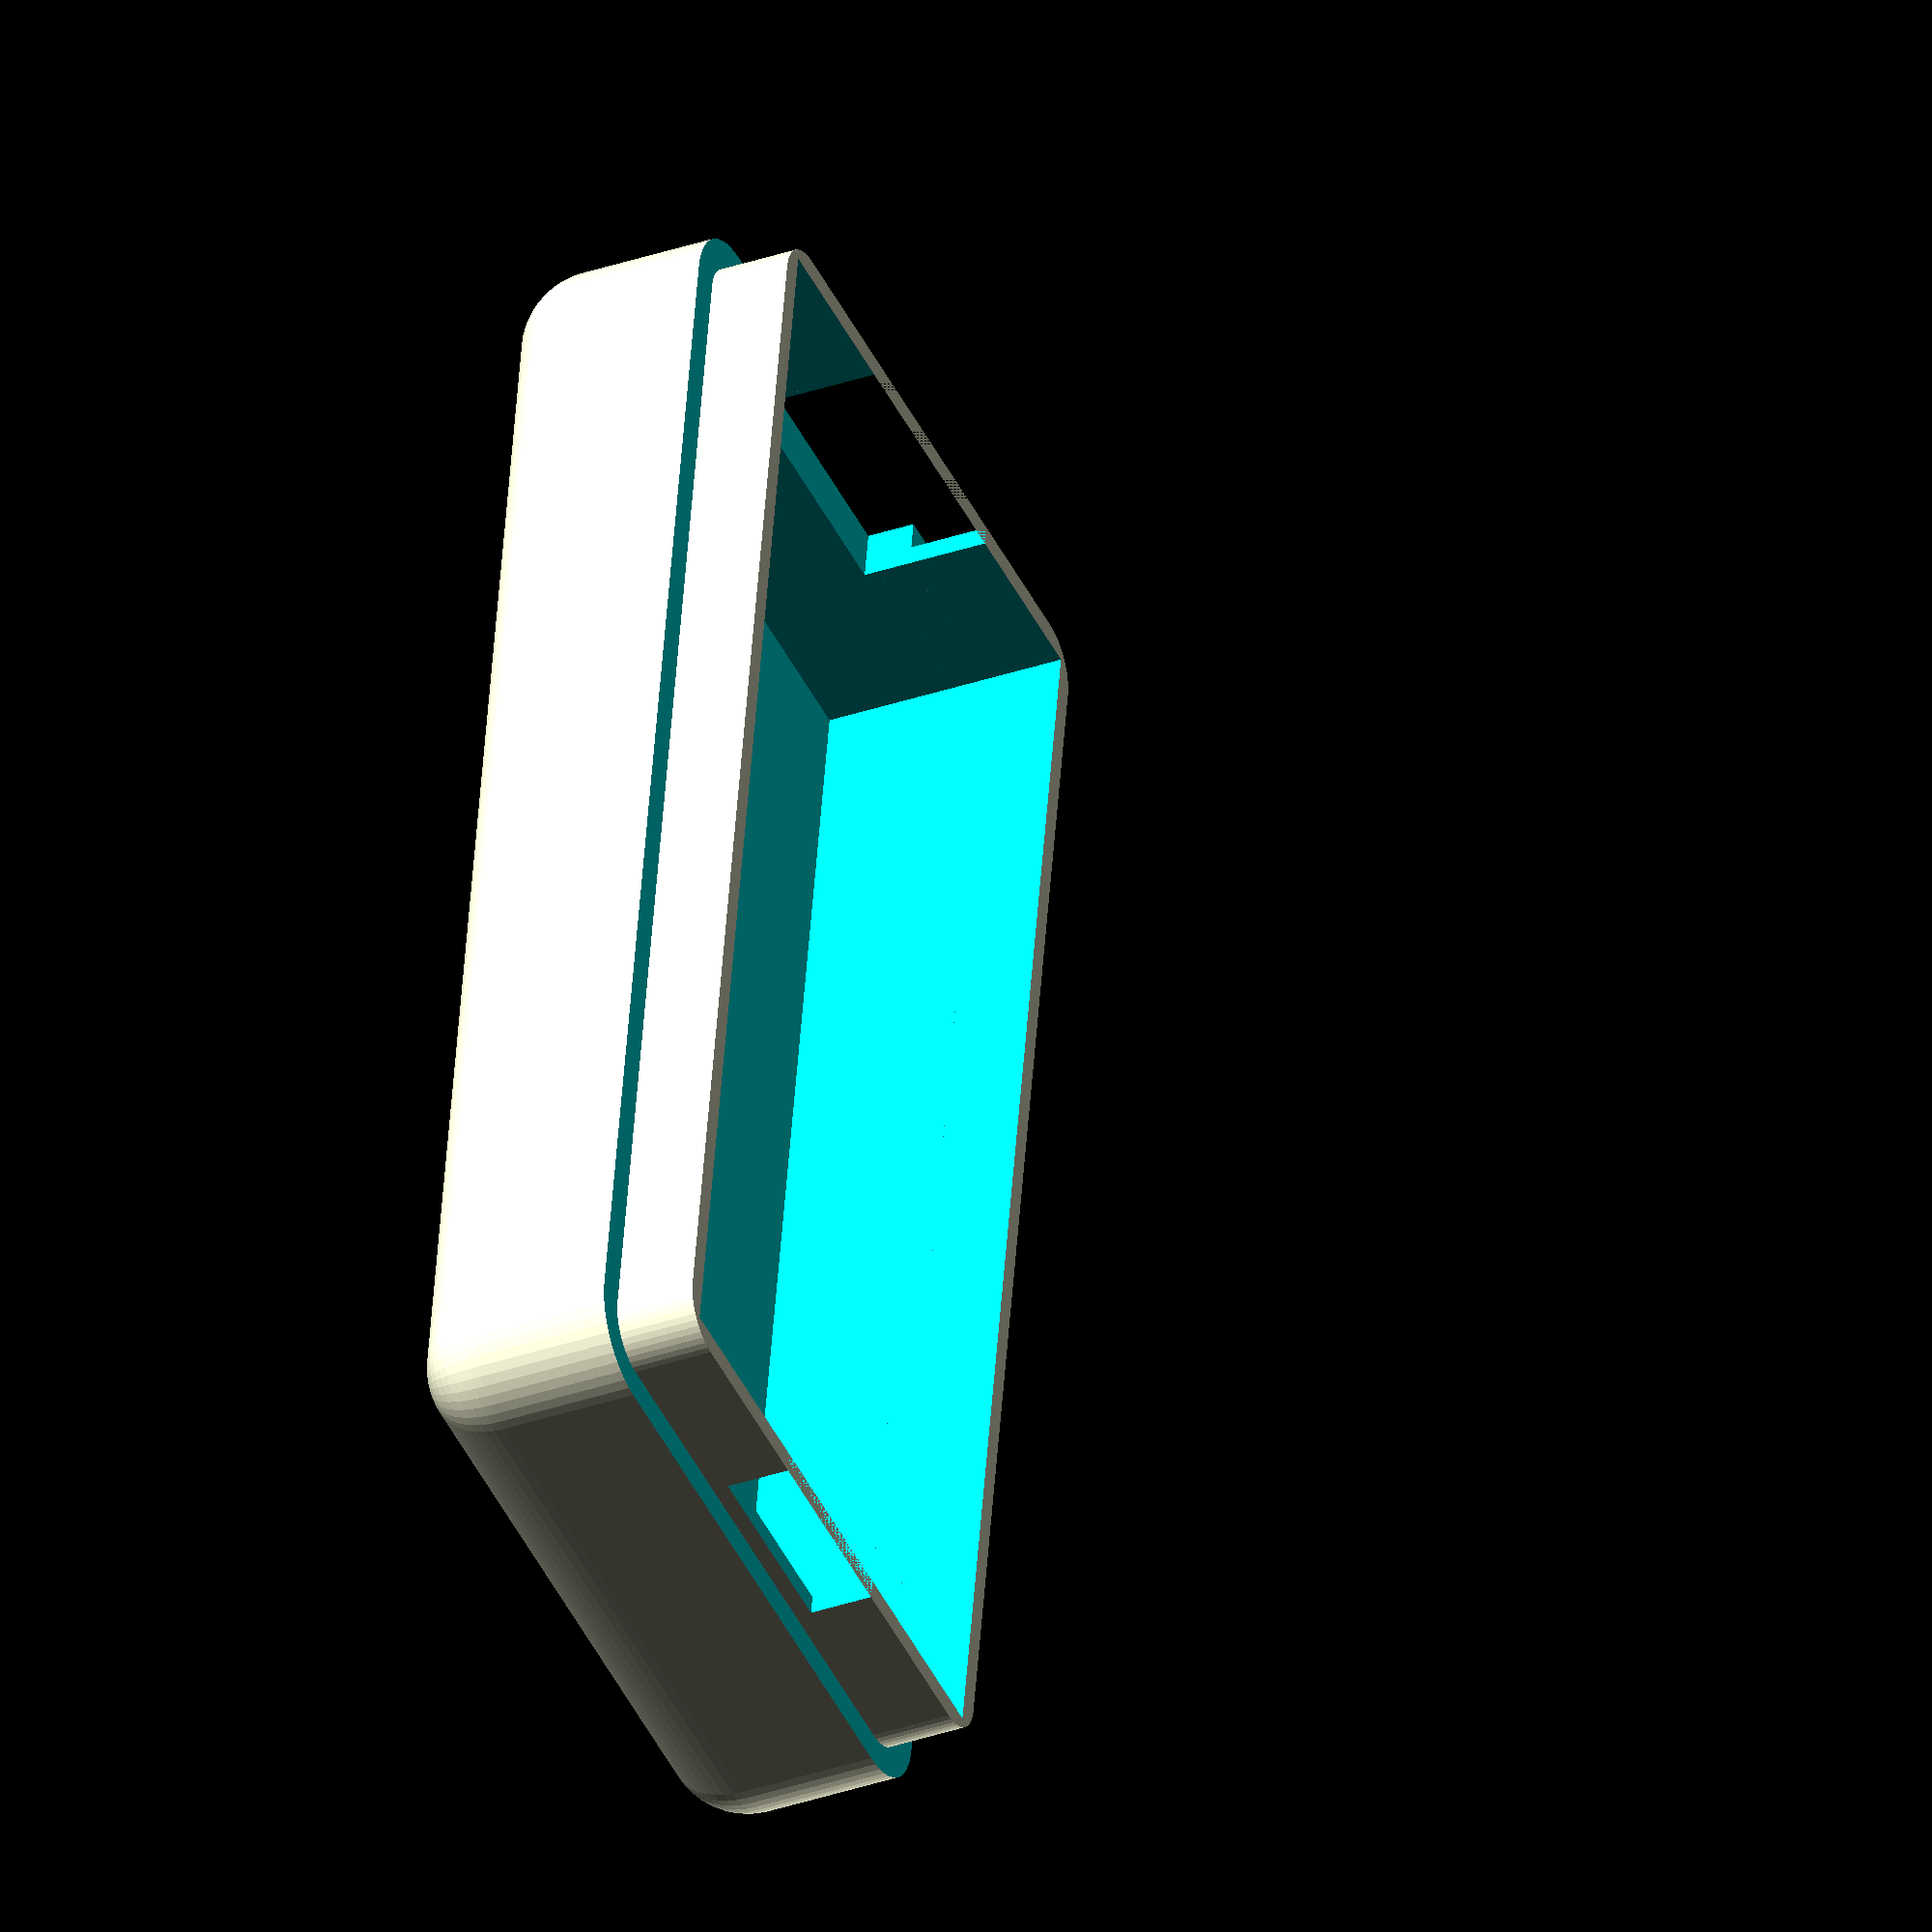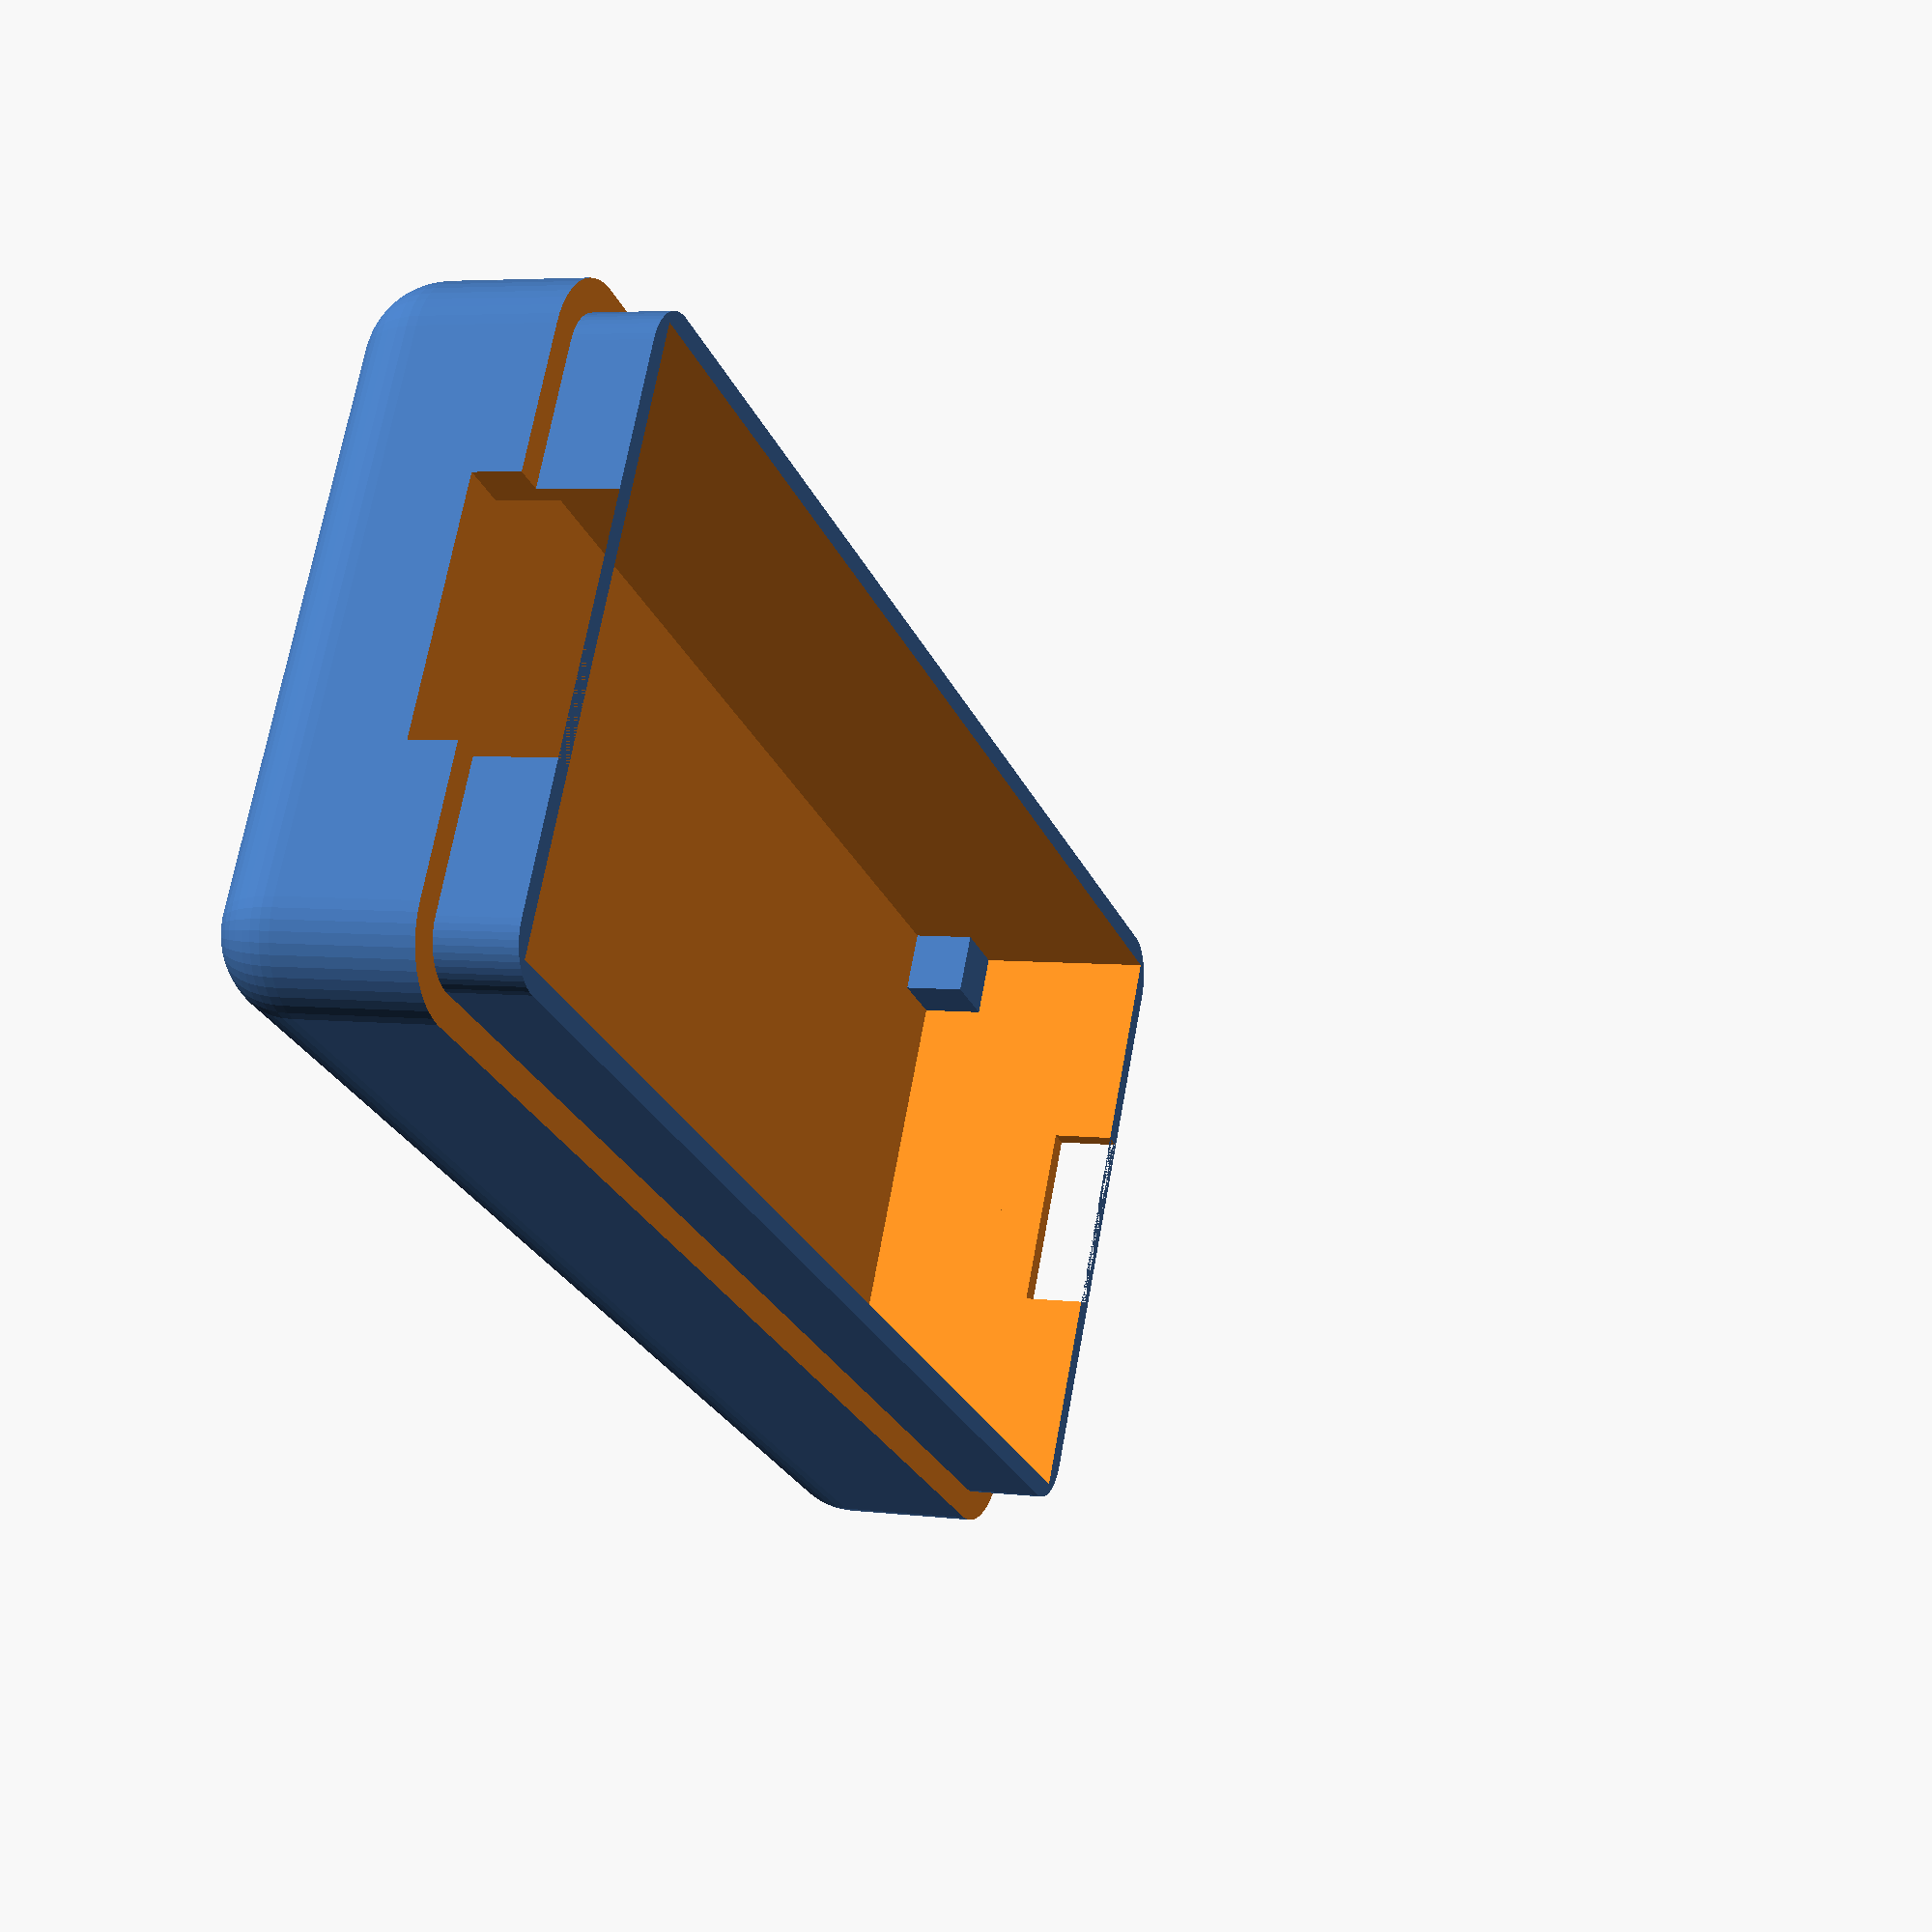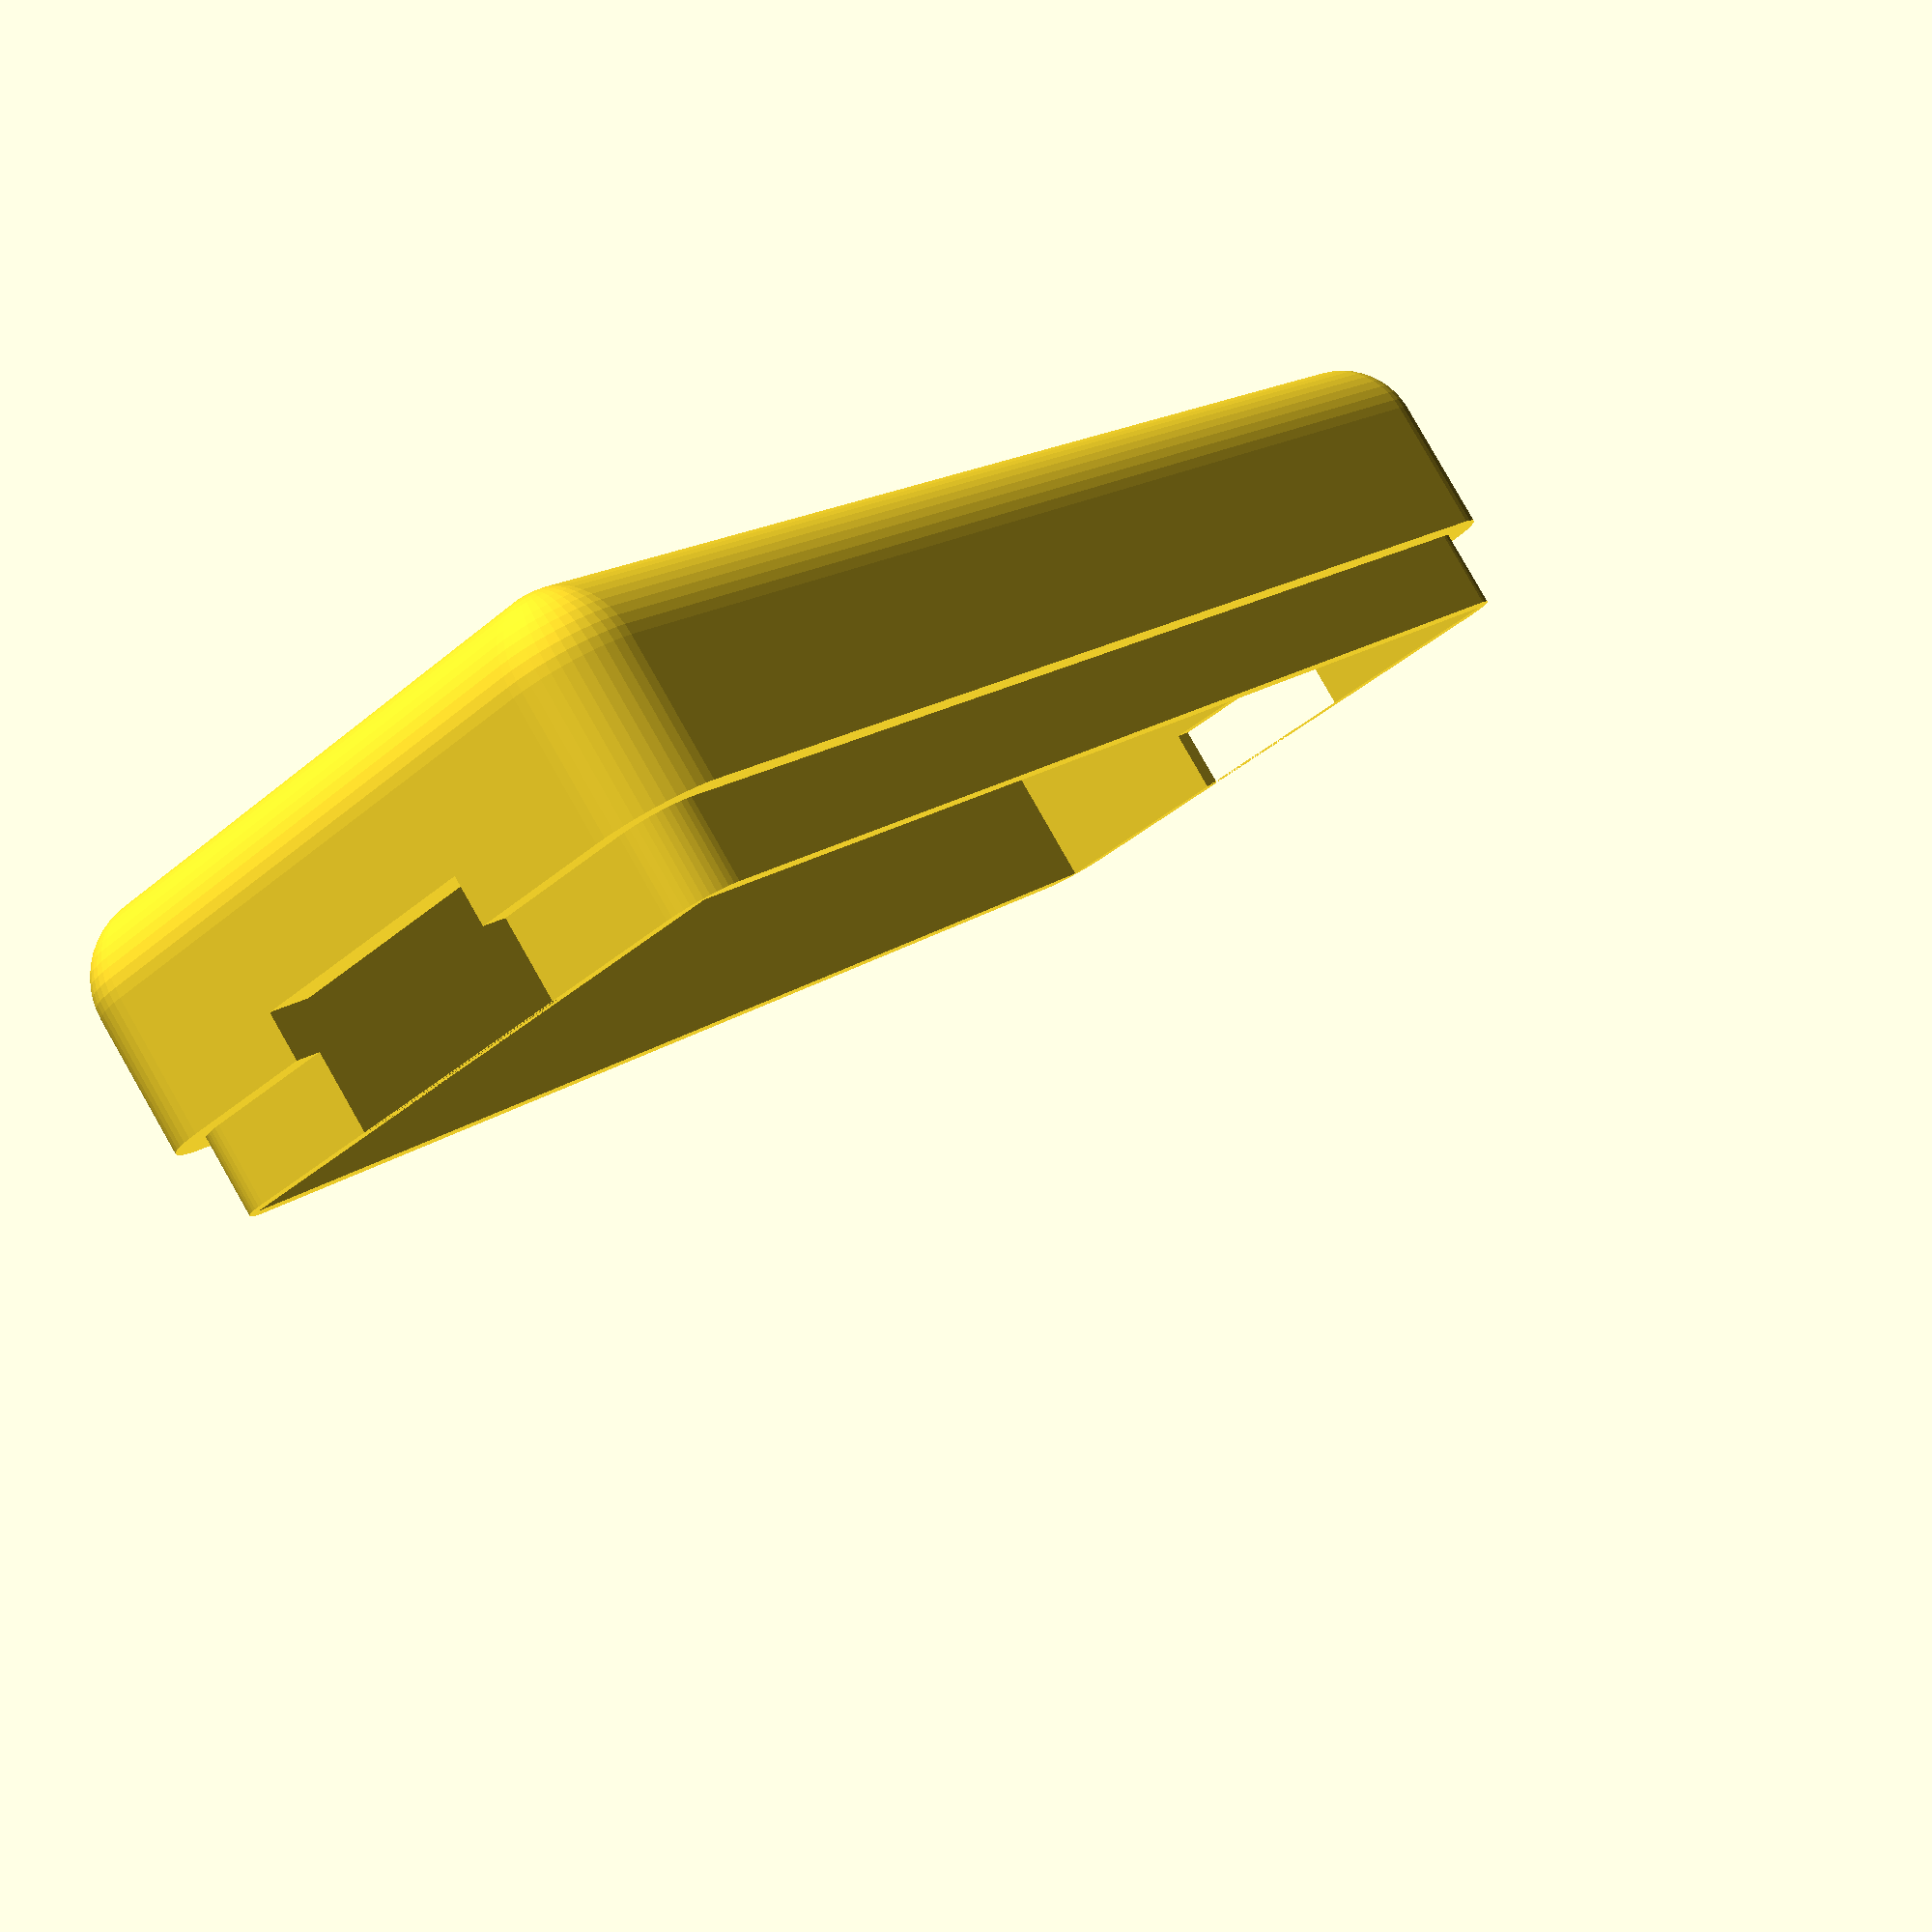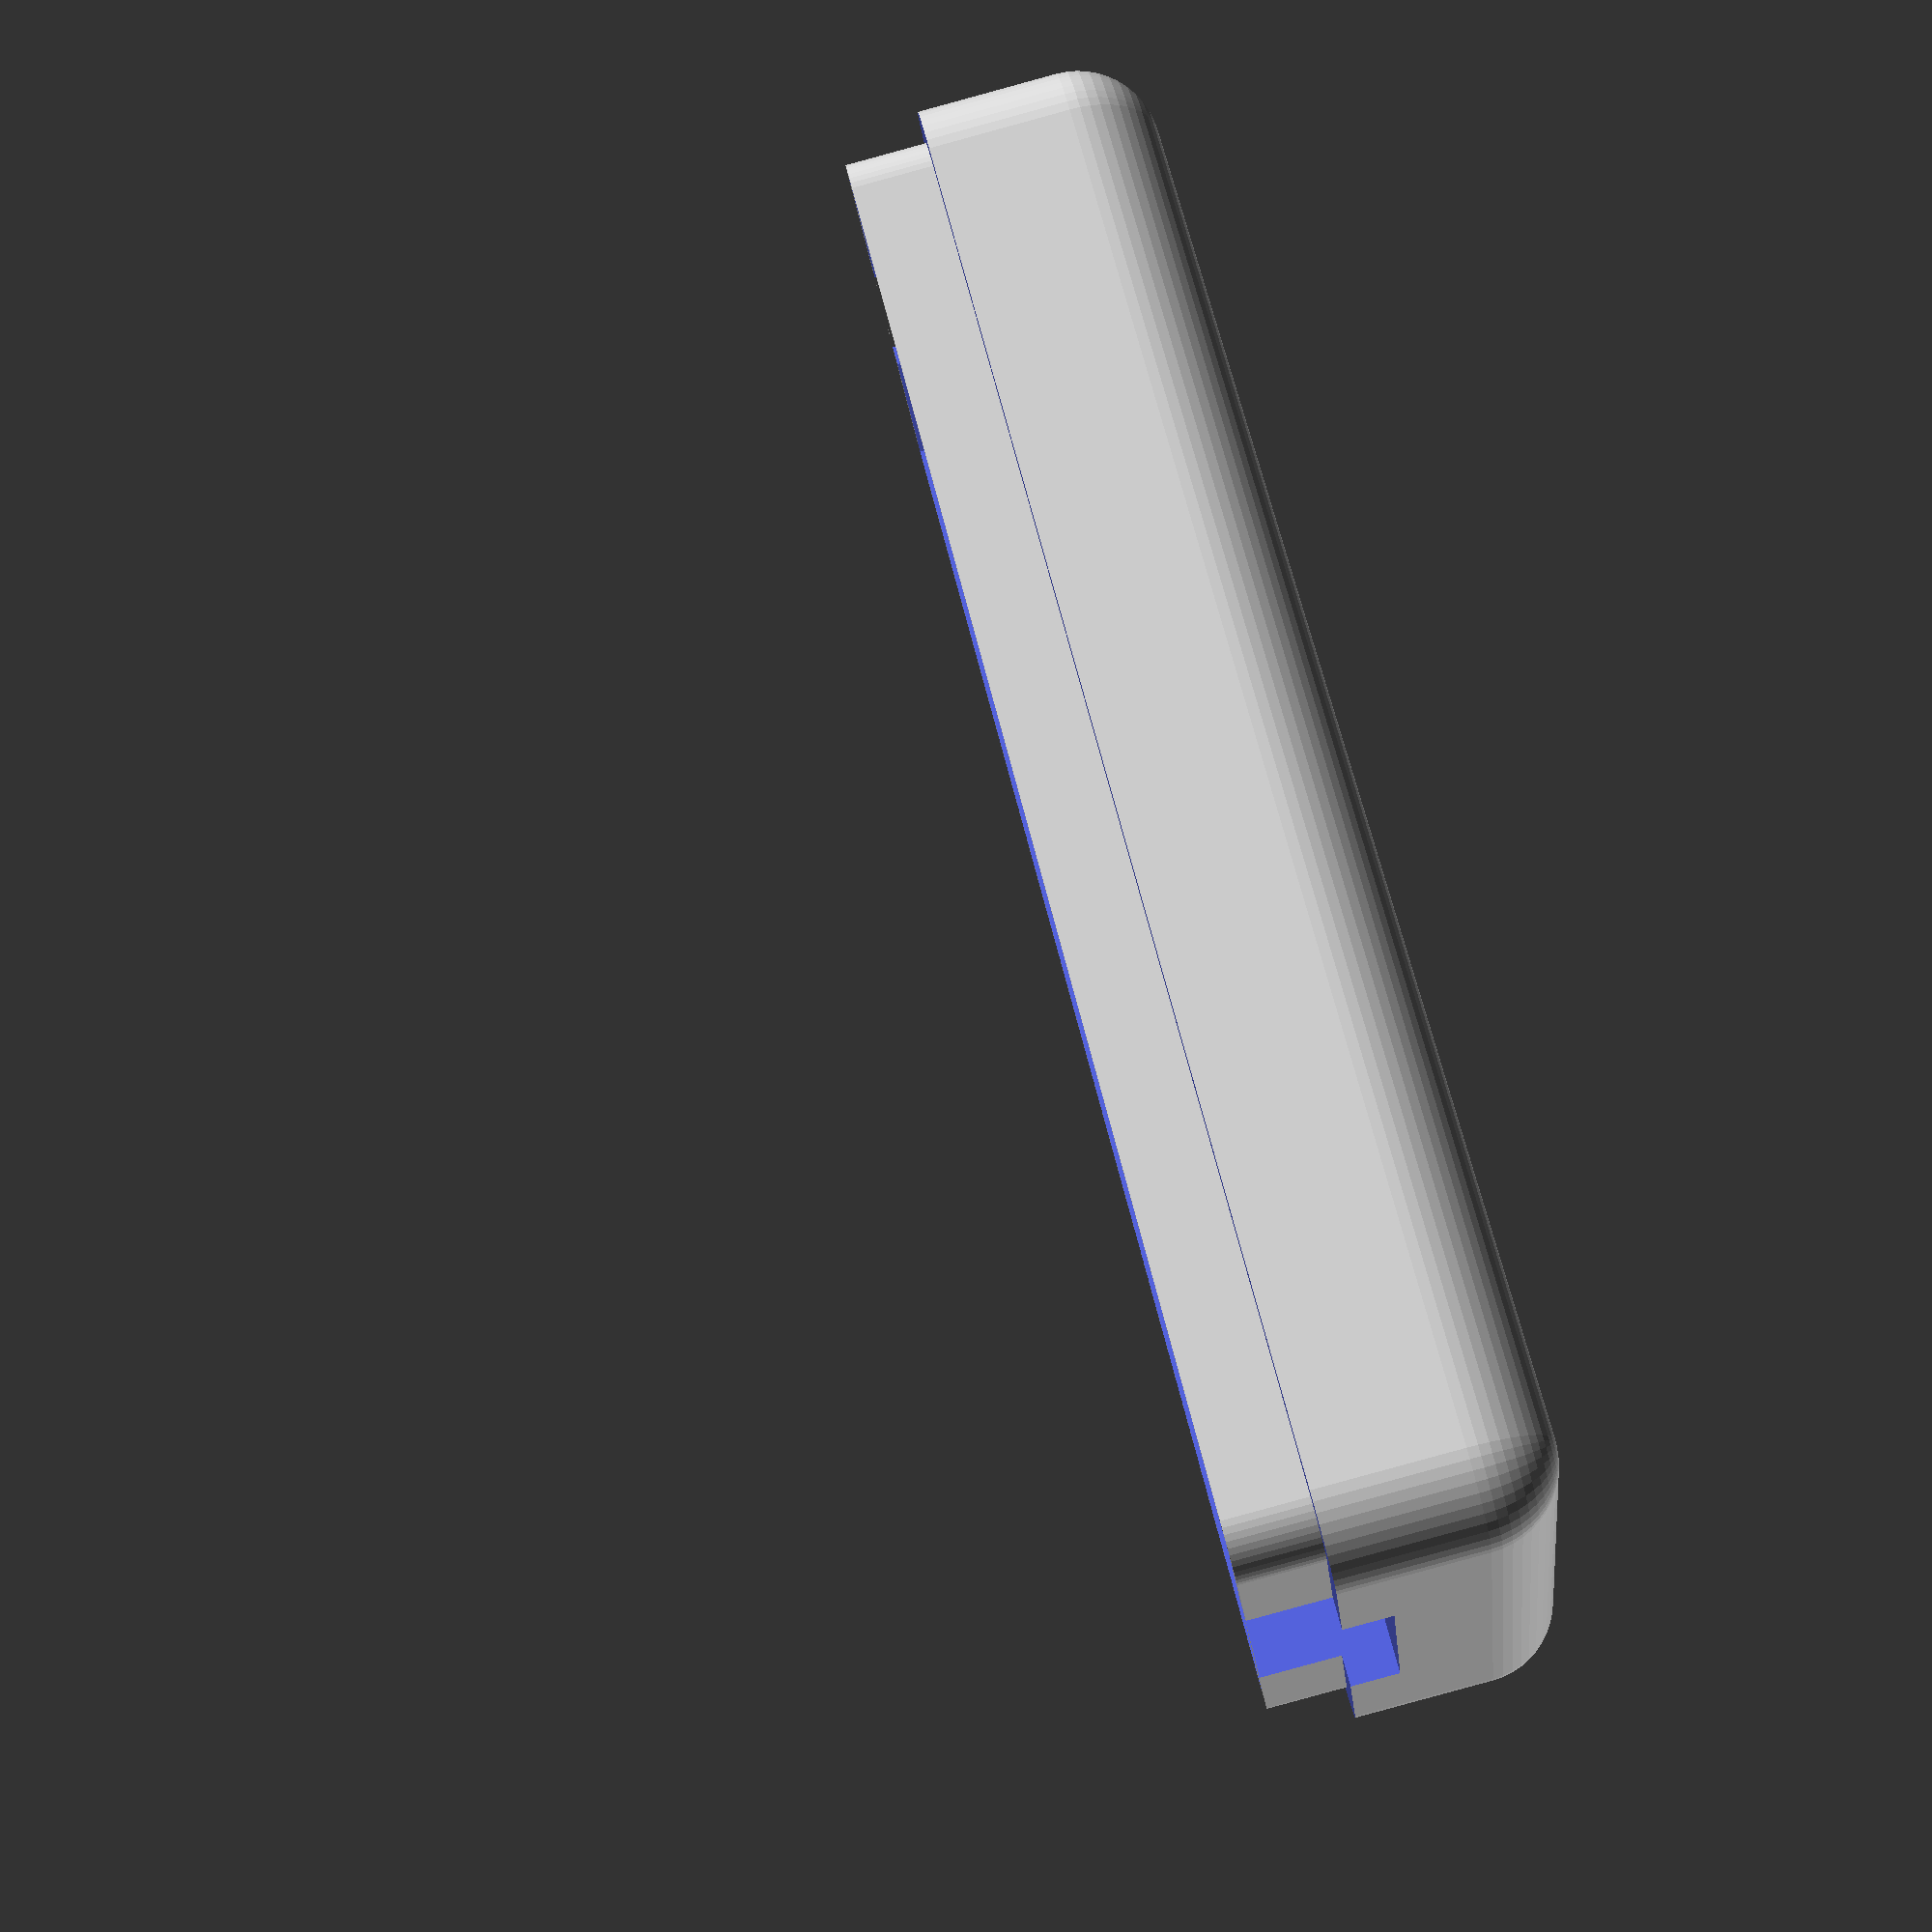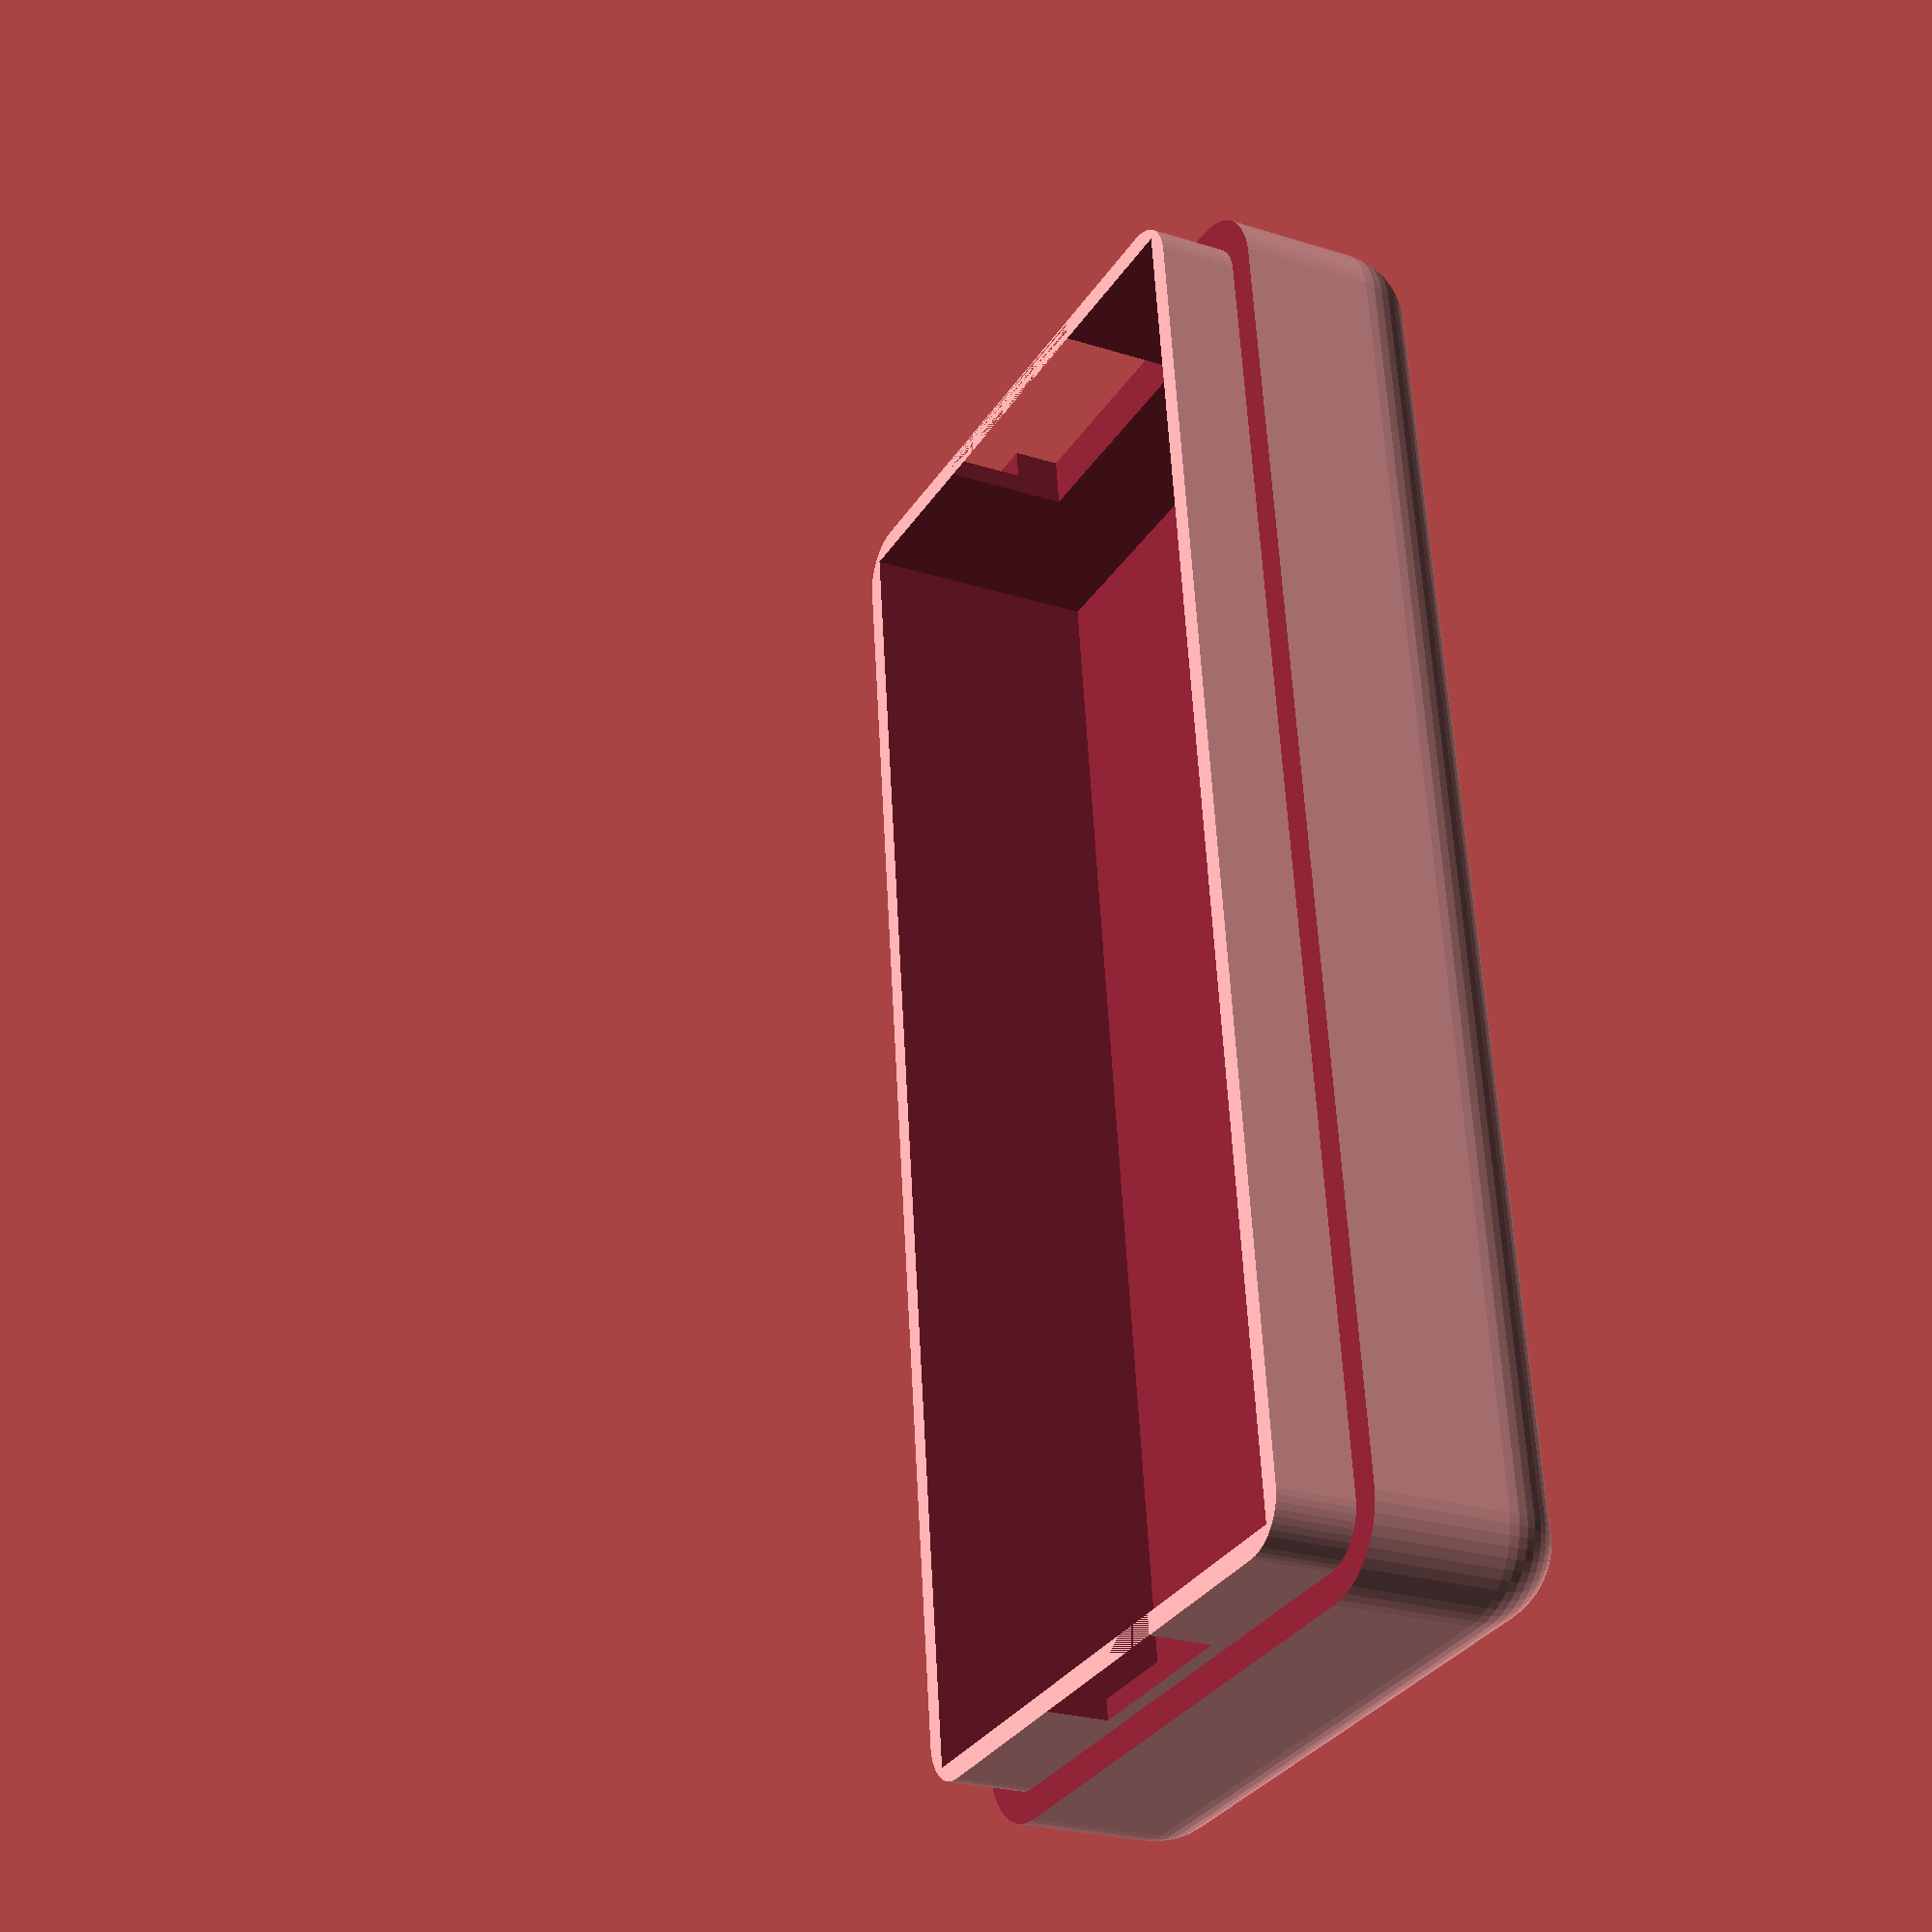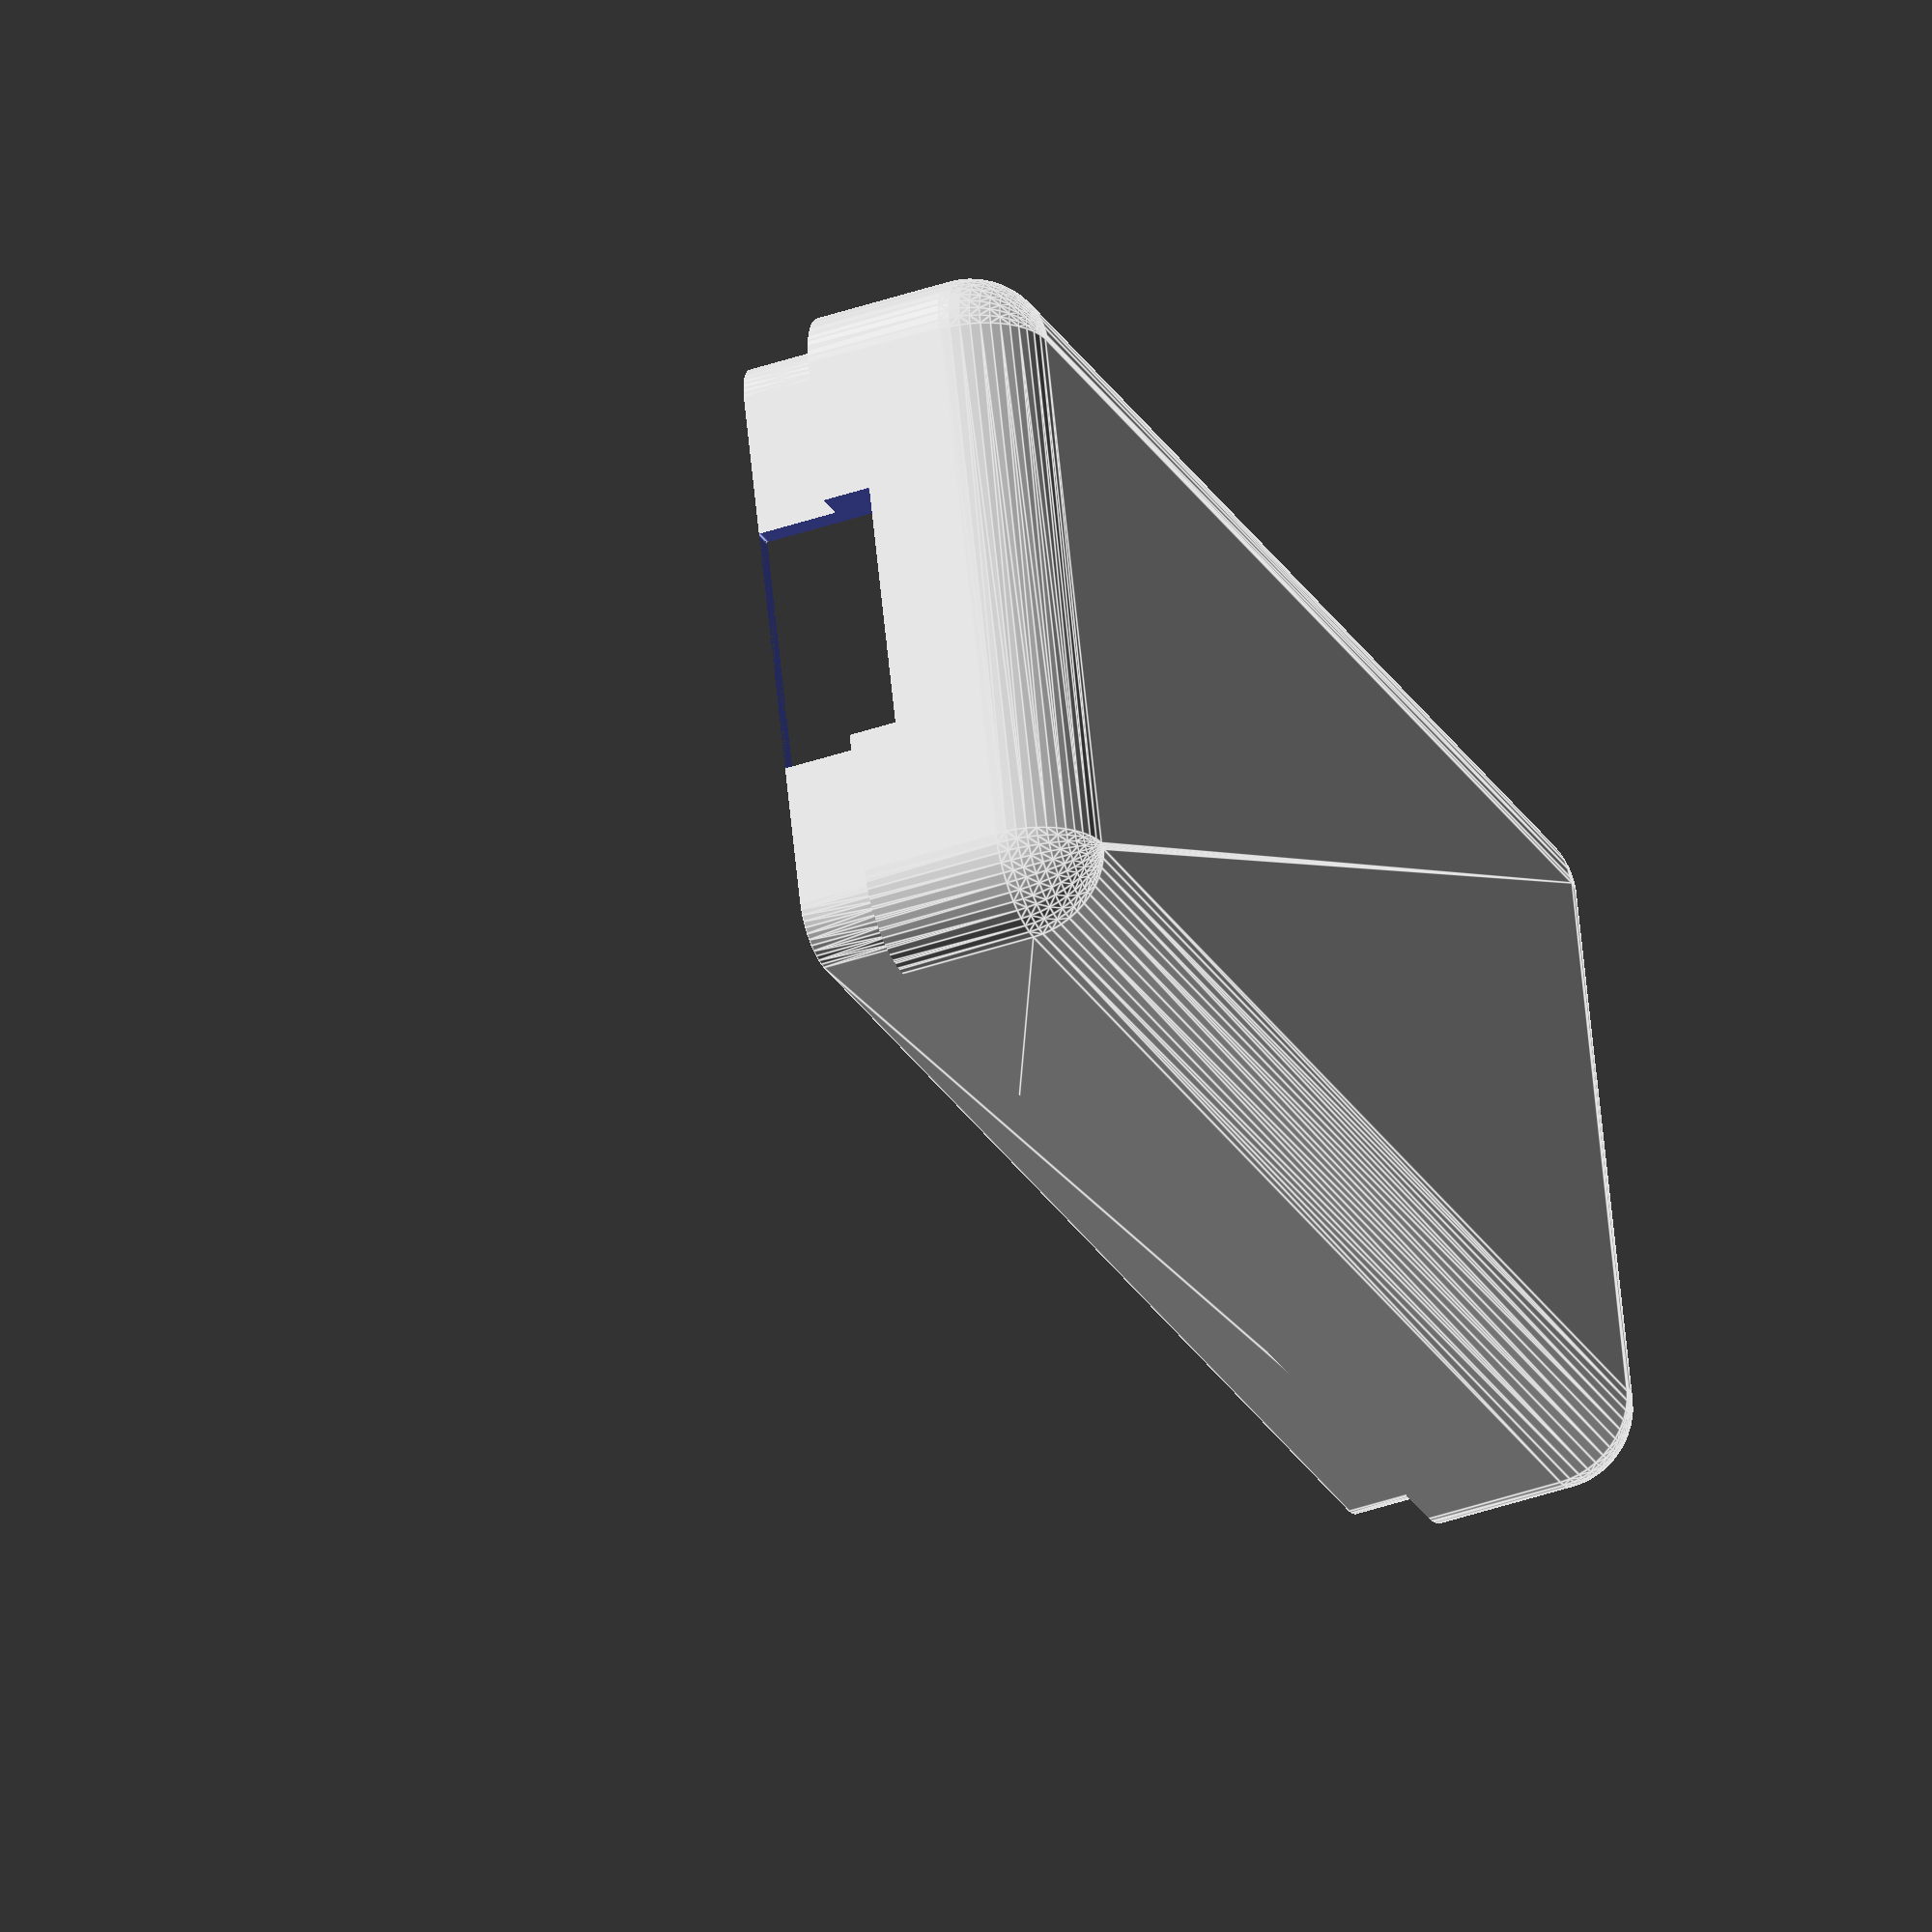
<openscad>
//
//  LedMatrix
//  part of Let's make series
//
//  The Cave, 2017
//  https://thecave.cz
//
//  Licensed under MIT License (see LICENSE file for details)
//

$innerX = 43.5;
$innerY = 19;
$outerZ = 9.3;
$wall = 1.6;
$outerDia = 5;
$dentZ = 2.5;

$usbWidth = 8;
$usbHeight = 4;
$usbY = $outerZ-$wall-$usbHeight;
$usbX = ($innerY-$usbWidth)/2;

$cableWidth = 6;
$cableHeight = 2;
$cableY = $outerZ-$wall-$cableHeight;
$cableX = ($innerY-$cableWidth)/2;

$spacerSize = 2;
$spacerHeight = 2;


module base() {
    difference() {
        translate([$outerDia/2,$outerDia/2,$outerDia/2]) minkowski() {
            sphere(d=$outerDia,$fn=50);
            cube([$innerX+$wall*2-$outerDia,$innerY+$wall*2-$outerDia,$outerZ+$outerDia*2]);
        }
        translate([$wall,$wall,$wall]) cube([$innerX,$innerY,$outerZ*2]);
        translate([-1,-1,$outerZ-$dentZ]) cube([$innerX*2,$innerY*2,$outerZ*2]);
    }
}

module dent() {
    translate([$outerDia/2,$outerDia/2,$outerZ-$dentZ]) difference() {
        minkowski() {
            cube([$innerX+$wall-($outerDia-$wall),$innerY+$wall-($outerDia-$wall),$dentZ/2]);
            cylinder(d=$outerDia-$wall-0.3,h=$dentZ/2,$fn=50);
        }
        translate([-$outerDia/2+$wall,-$outerDia/2+$wall,-1]) cube([$innerX,$innerY,$dentZ+2]);
    }
}


difference() {
    union() {
        base();
        dent();
    }
    translate([$innerX+$wall-1,$wall+$usbX,$wall+$usbY]) cube([$wall+2,$usbWidth, $usbHeight]);
    translate([-1,$wall+$cableX,$wall+$cableY]) cube([$wall+2,$cableWidth, $cableHeight]);
}

translate([$wall,$wall+$innerY-$spacerSize,$wall]) cube([$spacerSize, $spacerSize, $spacerHeight]);
translate([$wall,$wall,$wall]) cube([$spacerSize, $spacerSize, $spacerHeight]);




</openscad>
<views>
elev=34.2 azim=279.3 roll=295.0 proj=o view=solid
elev=175.2 azim=28.2 roll=248.3 proj=p view=solid
elev=275.5 azim=231.7 roll=330.3 proj=p view=wireframe
elev=87.2 azim=156.8 roll=105.3 proj=p view=wireframe
elev=24.5 azim=263.6 roll=62.5 proj=p view=solid
elev=40.8 azim=14.6 roll=113.0 proj=o view=edges
</views>
